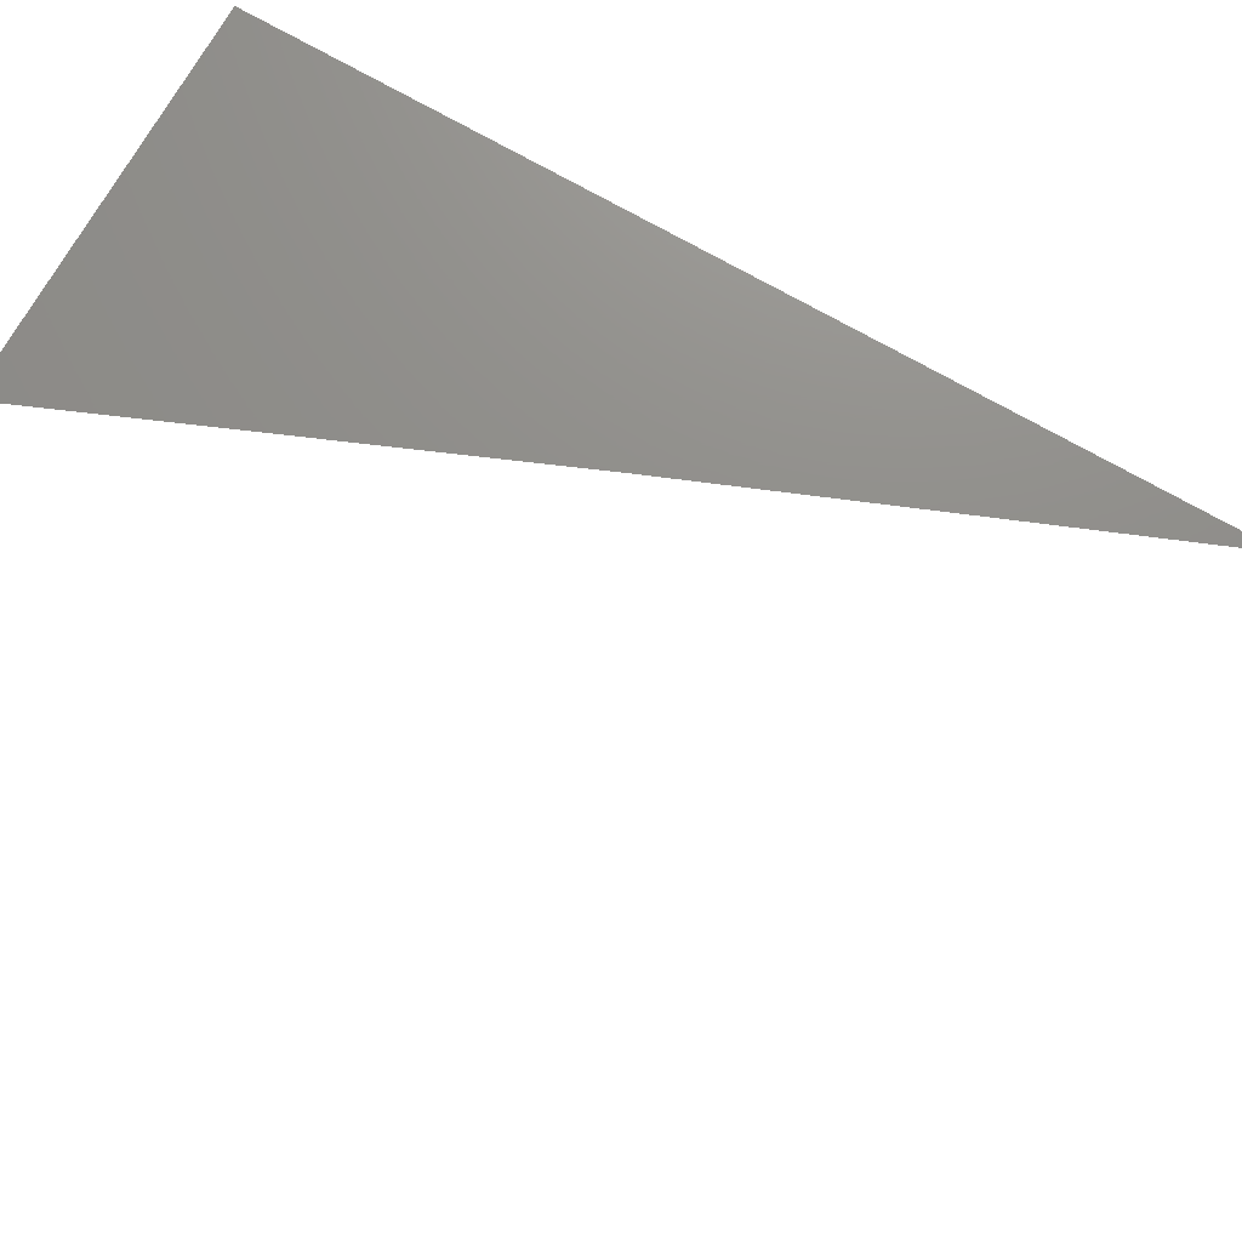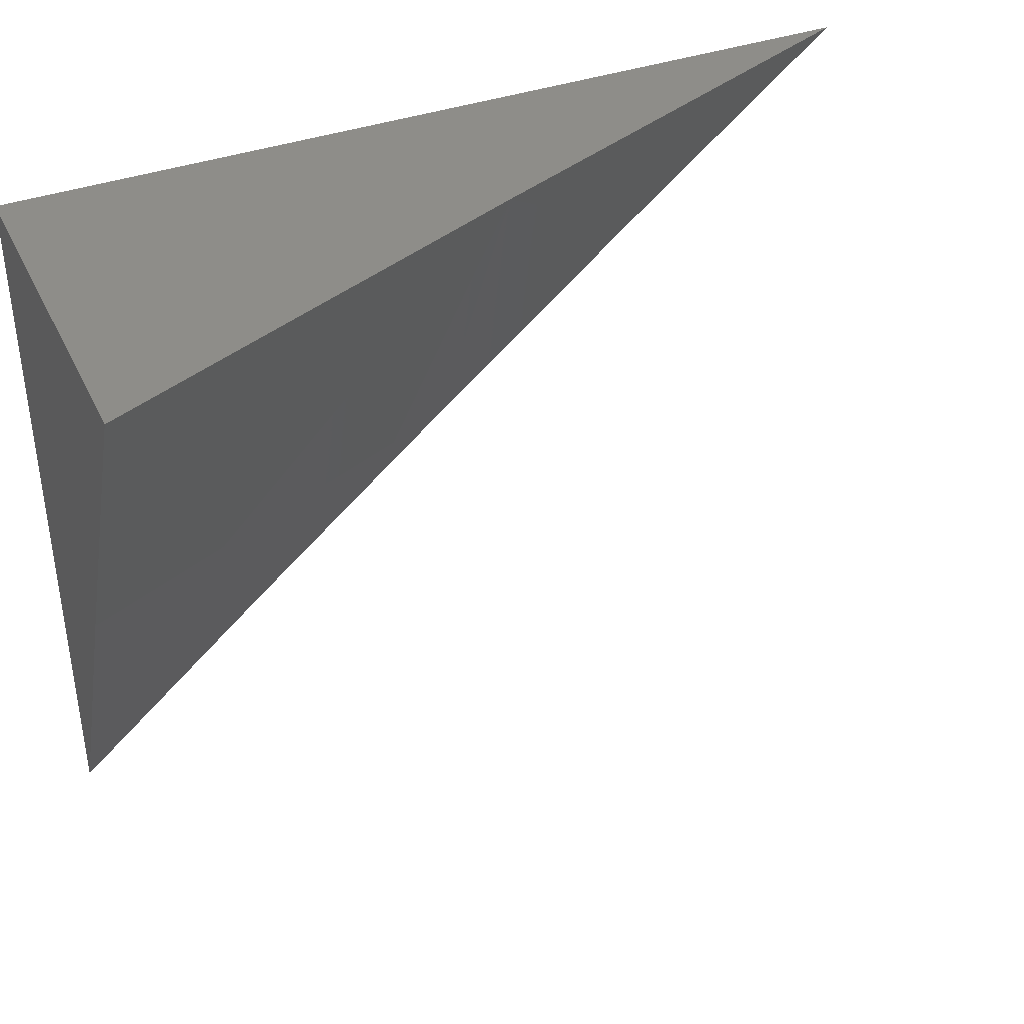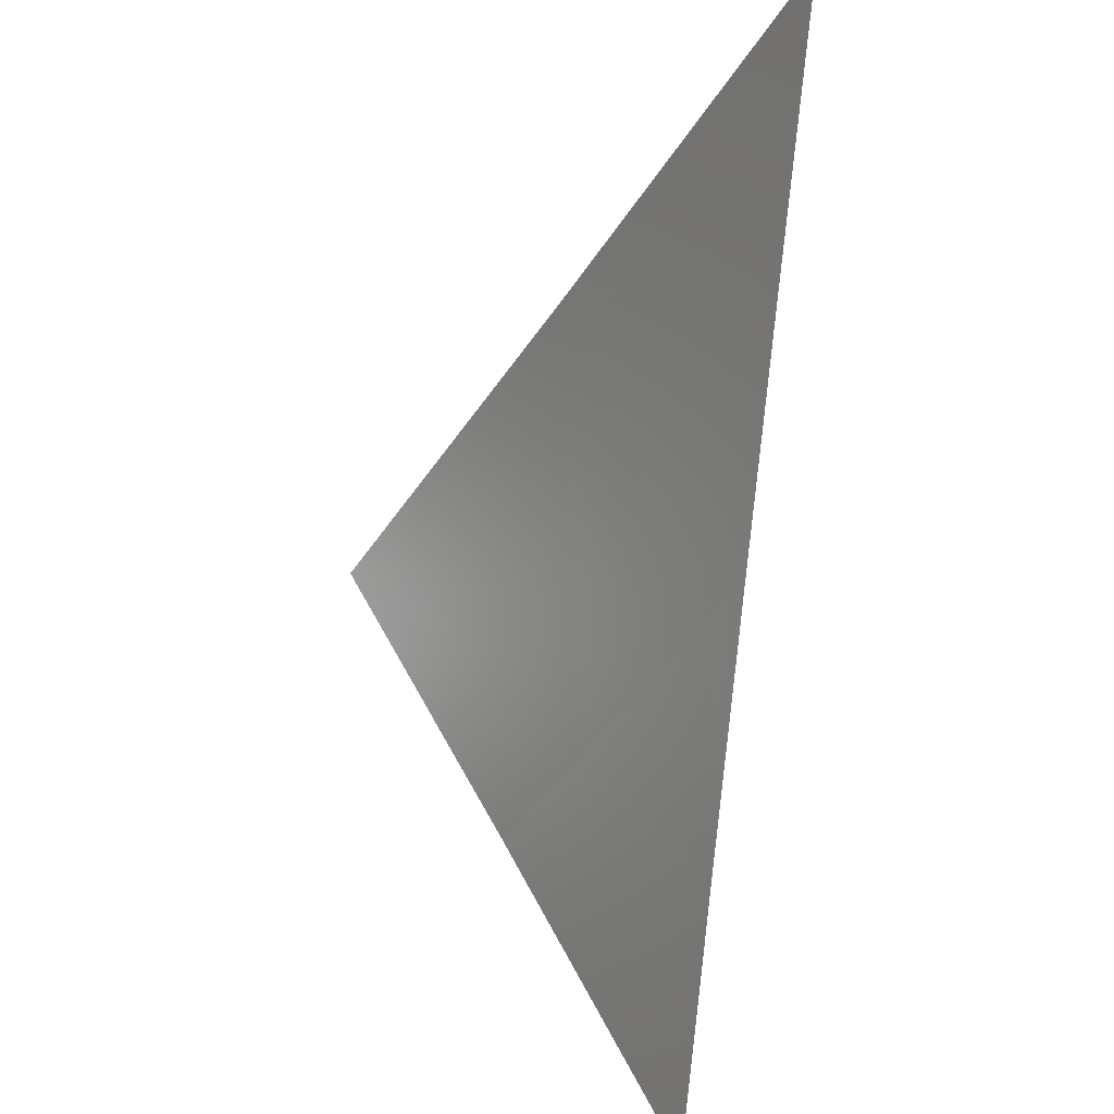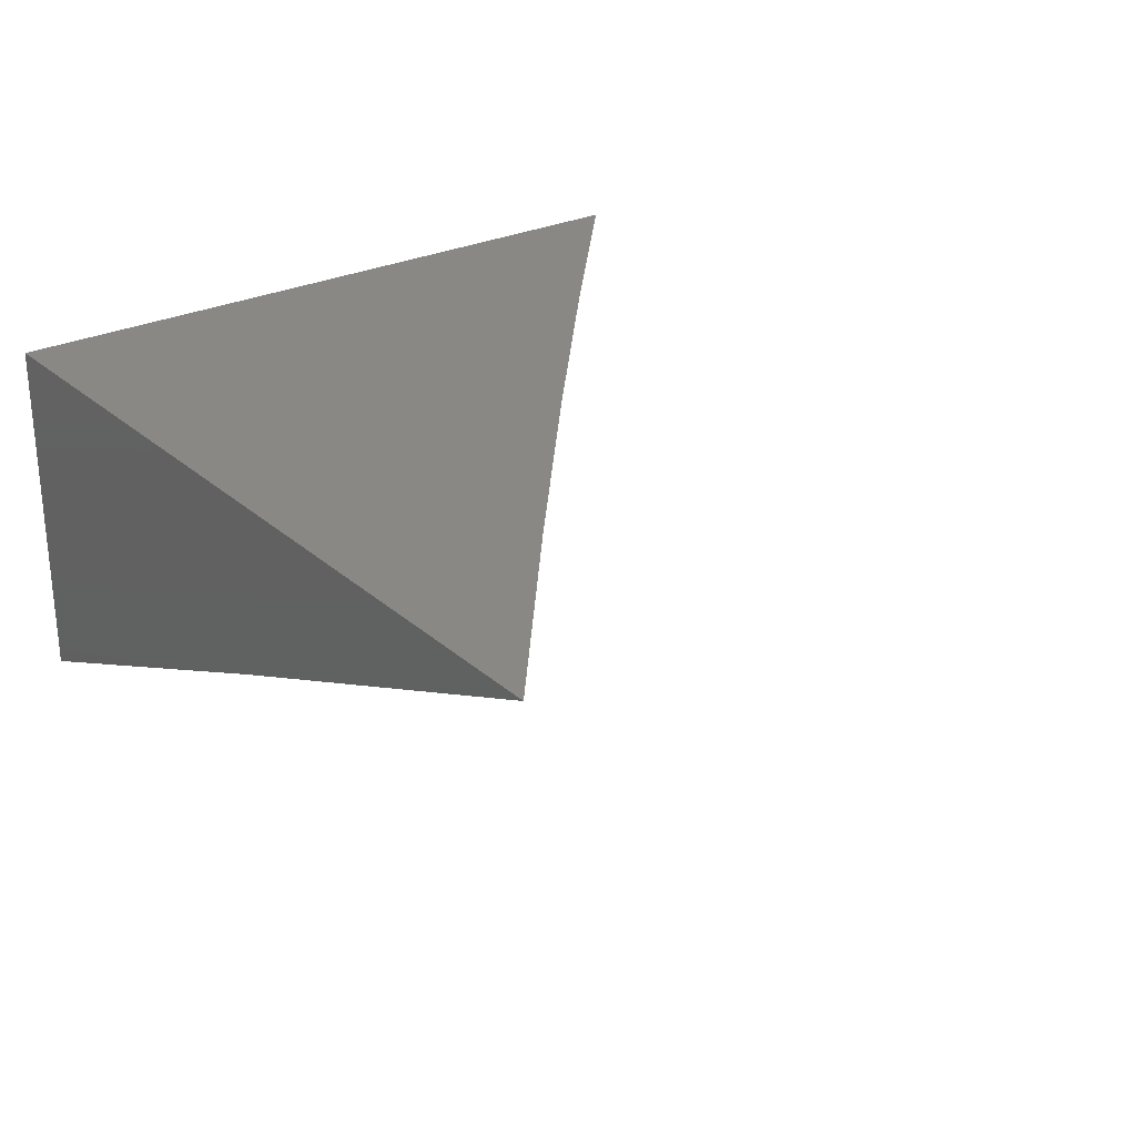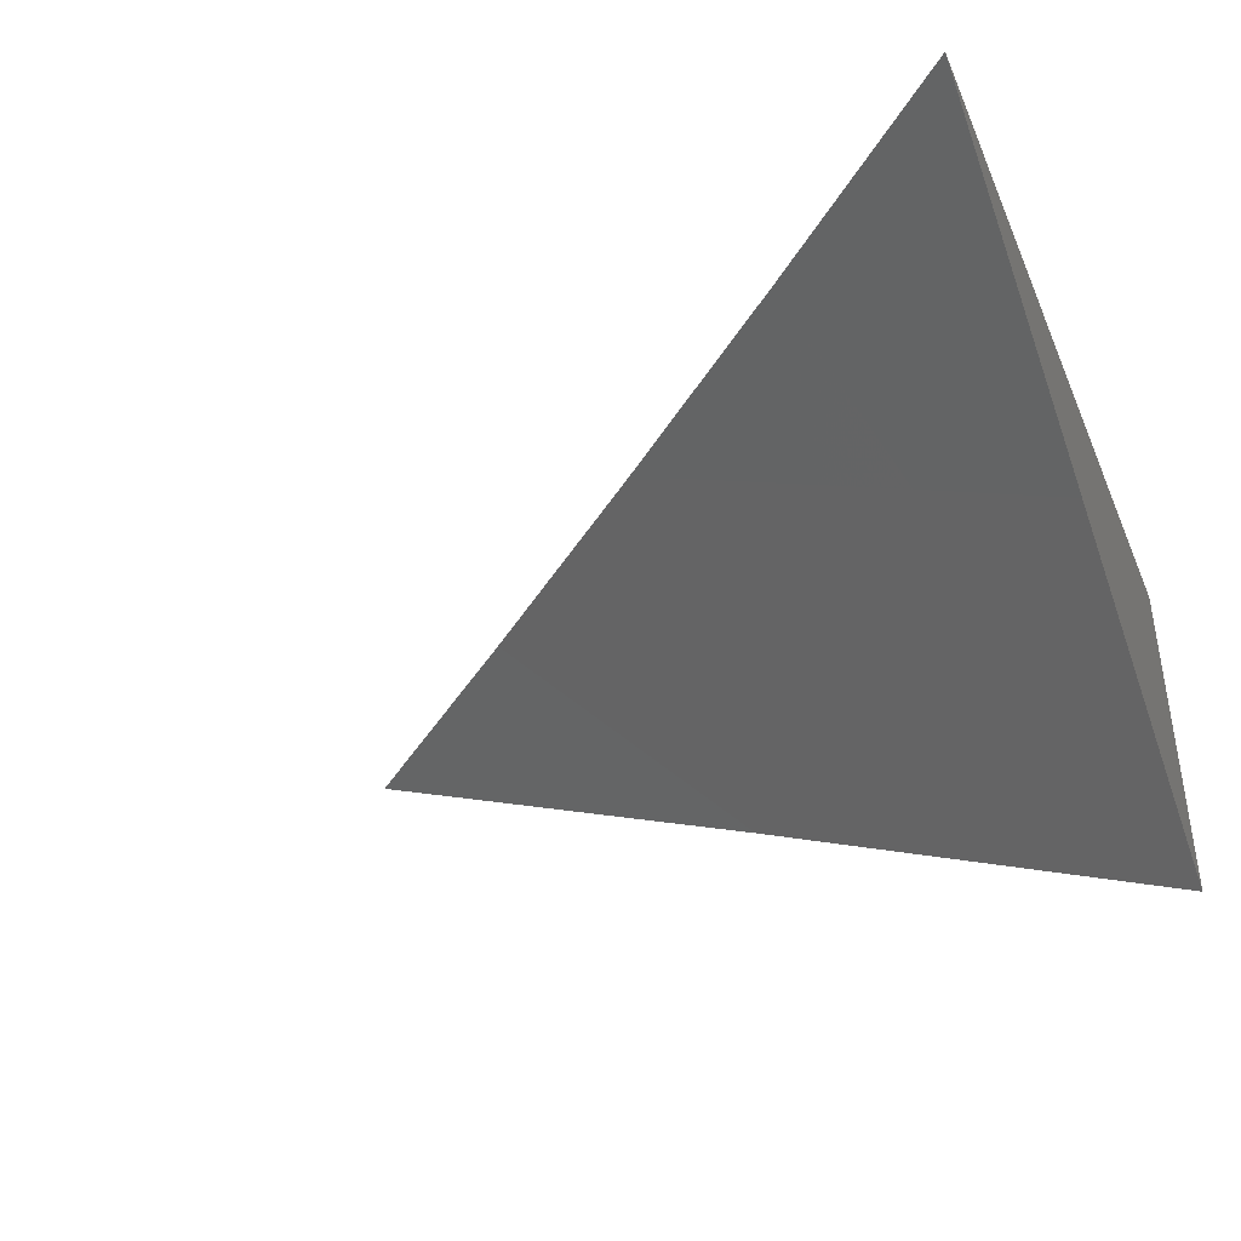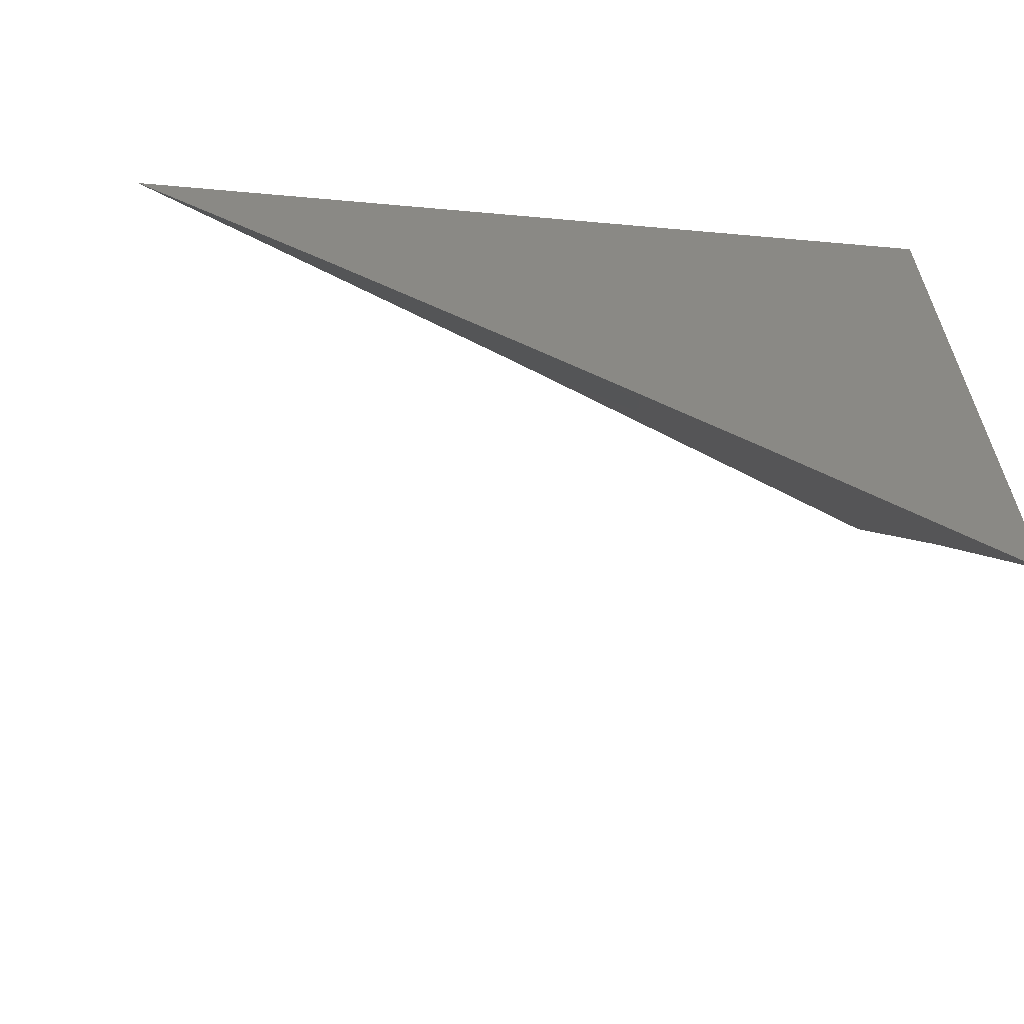
<metadata>
{"format":"stl","ext":"stl","renderer":"f3d","projection":"perspective","resolution":1024,"background":"white","views":[{"elev":73.7,"azim":29.6,"up":"+Z"},{"elev":39.1,"azim":-23.8,"up":"+Z"},{"elev":-44.1,"azim":82.1,"up":"+Z"},{"elev":27.3,"azim":53.2,"up":"+Y"},{"elev":-40.4,"azim":-157.9,"up":"+Y"},{"elev":-61.9,"azim":174.8,"up":"+Z"}]}
</metadata>
<code>
# stl→obj: 11 verts, 18 faces
v -3.792 9 5
v -3.896 8.957 5
v -3.845 9 4.957
v -3.897 9 4.913
v -3.912 8.994 4.912
v -3.949 9 4.869
v -3.964 8.972 4.912
v -4 9 4.824
v -4 8.957 4.912
v -4 8.914 5
v -4 9 5
f 1 2 3
f 3 2 4
f 4 2 5
f 4 5 6
f 6 5 7
f 6 7 8
f 8 7 9
f 9 7 10
f 10 7 2
f 2 7 5
f 8 9 11
f 11 9 10
f 10 2 11
f 11 2 1
f 1 3 11
f 11 3 4
f 11 4 6
f 6 8 11

</code>
